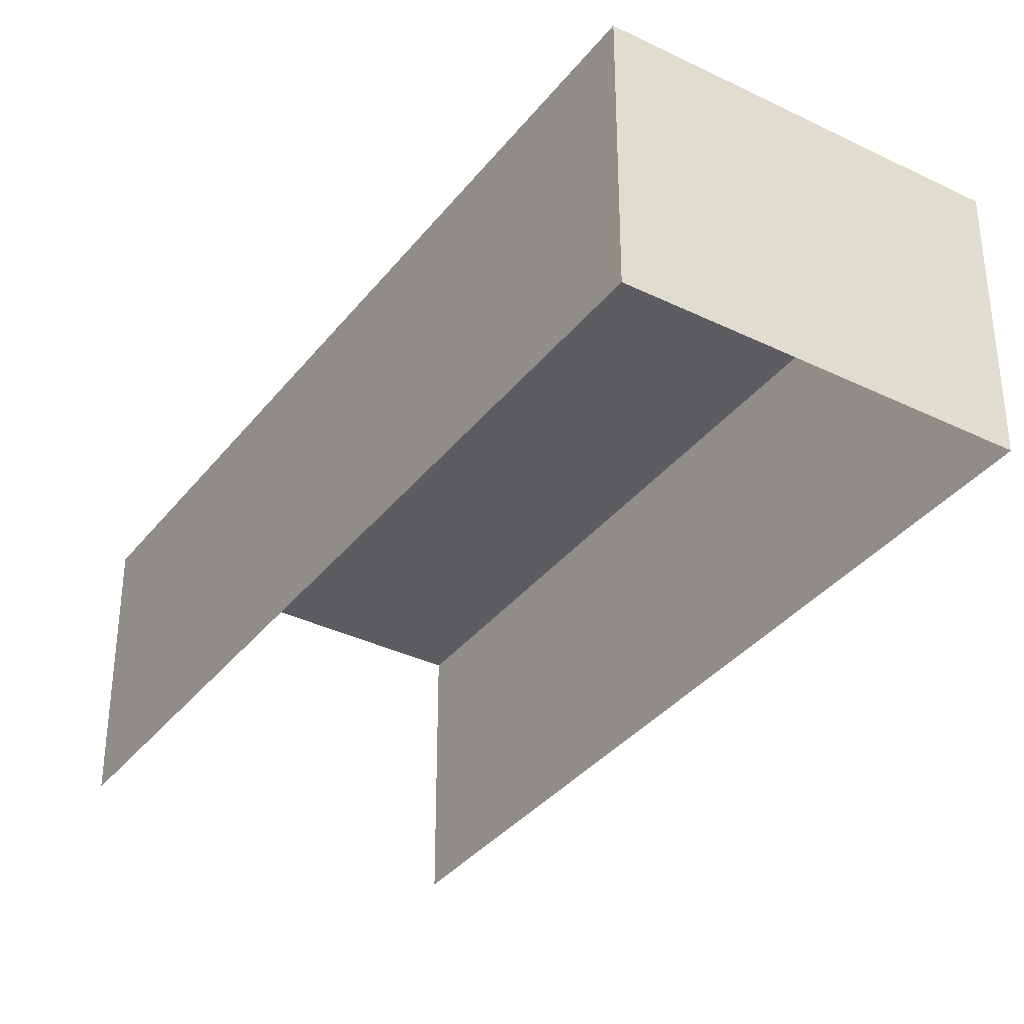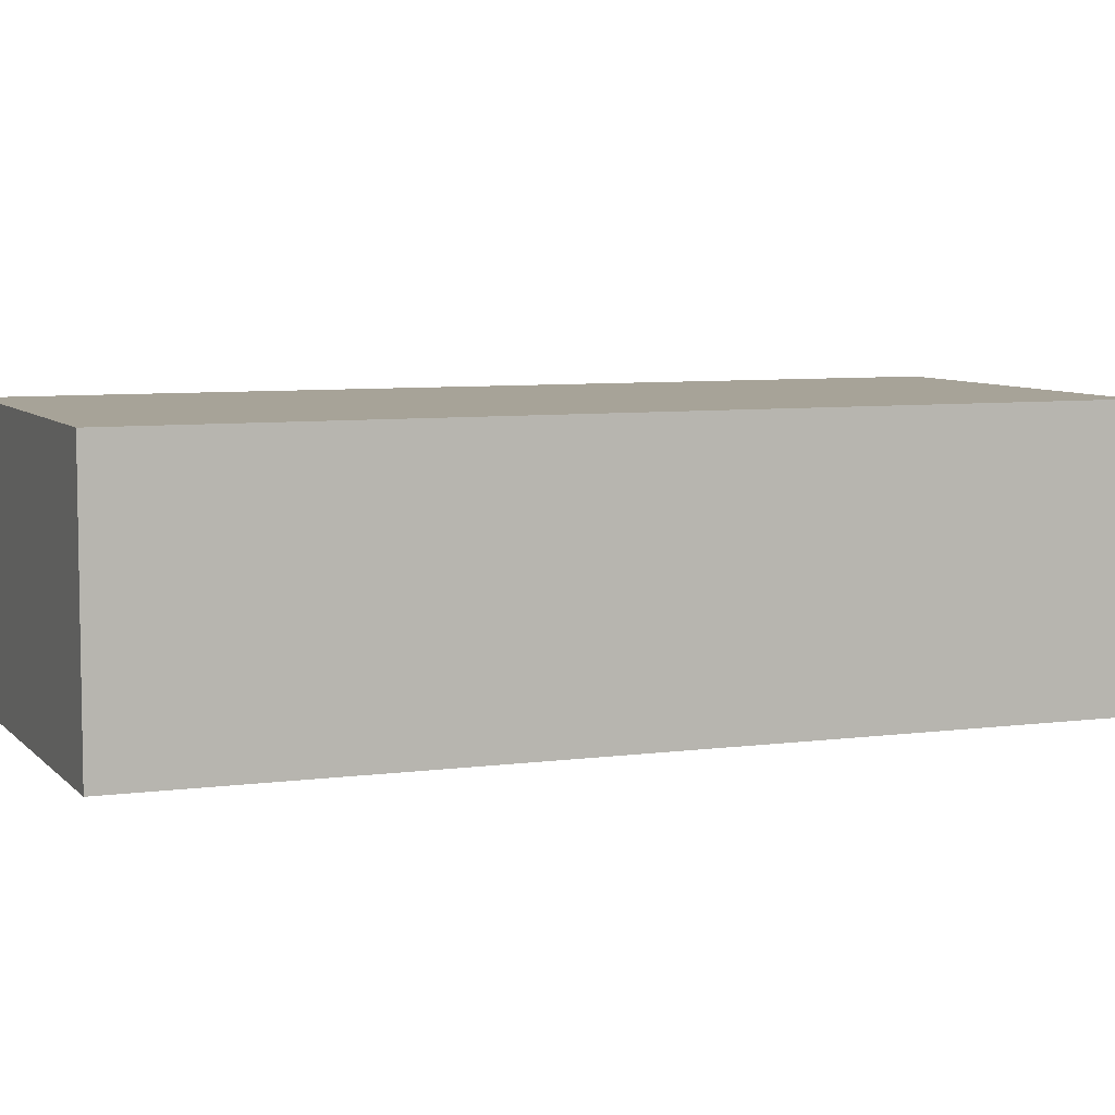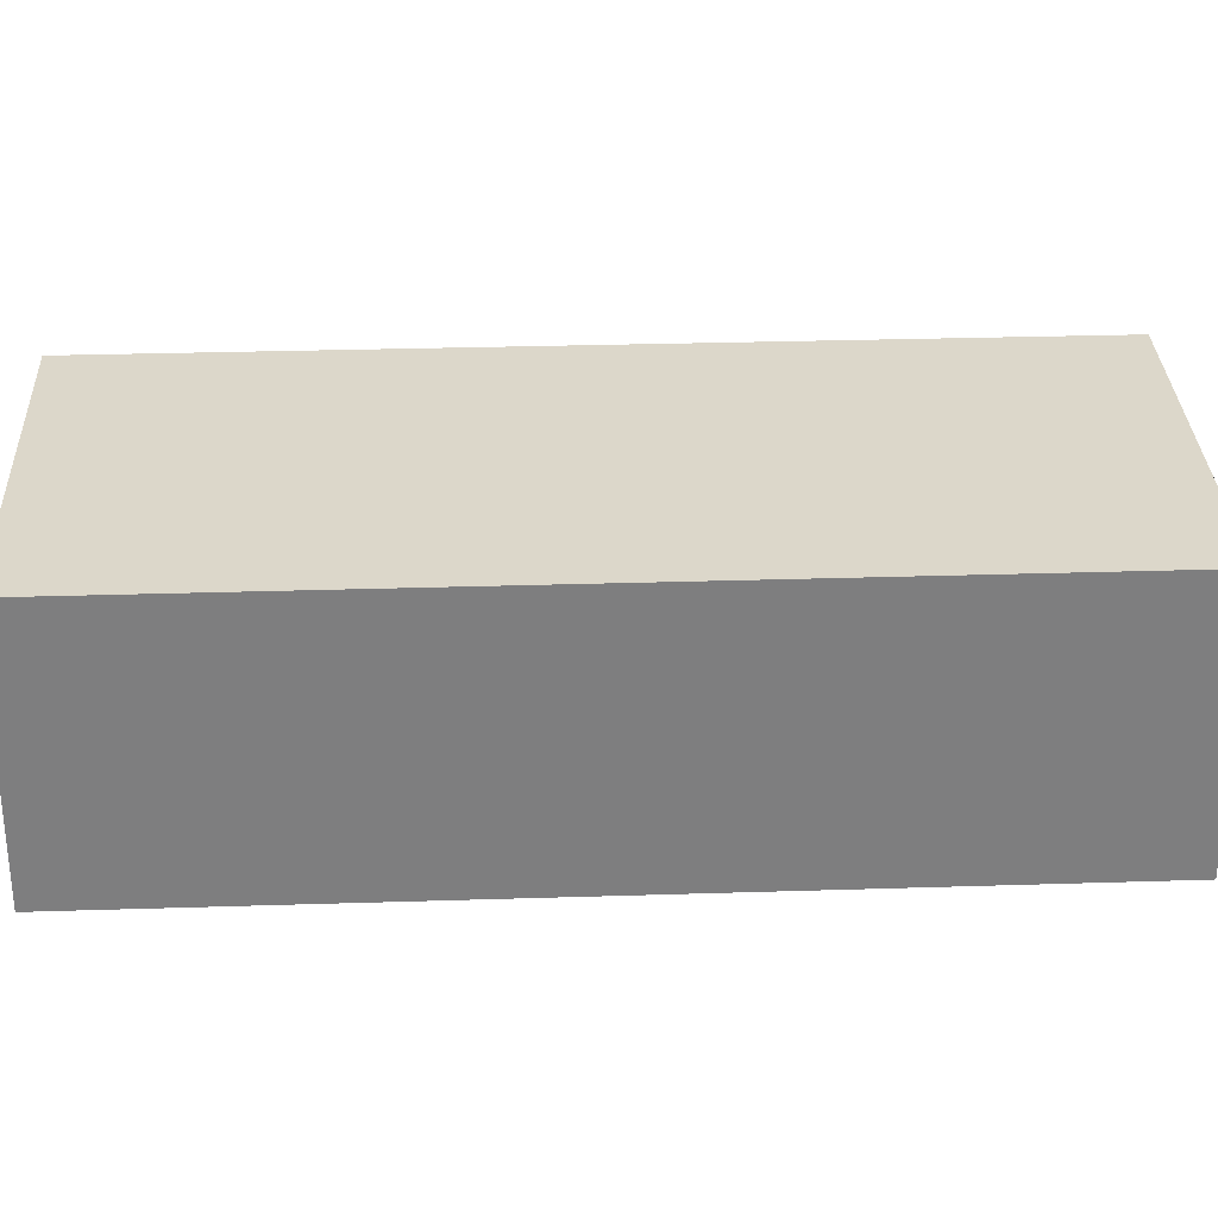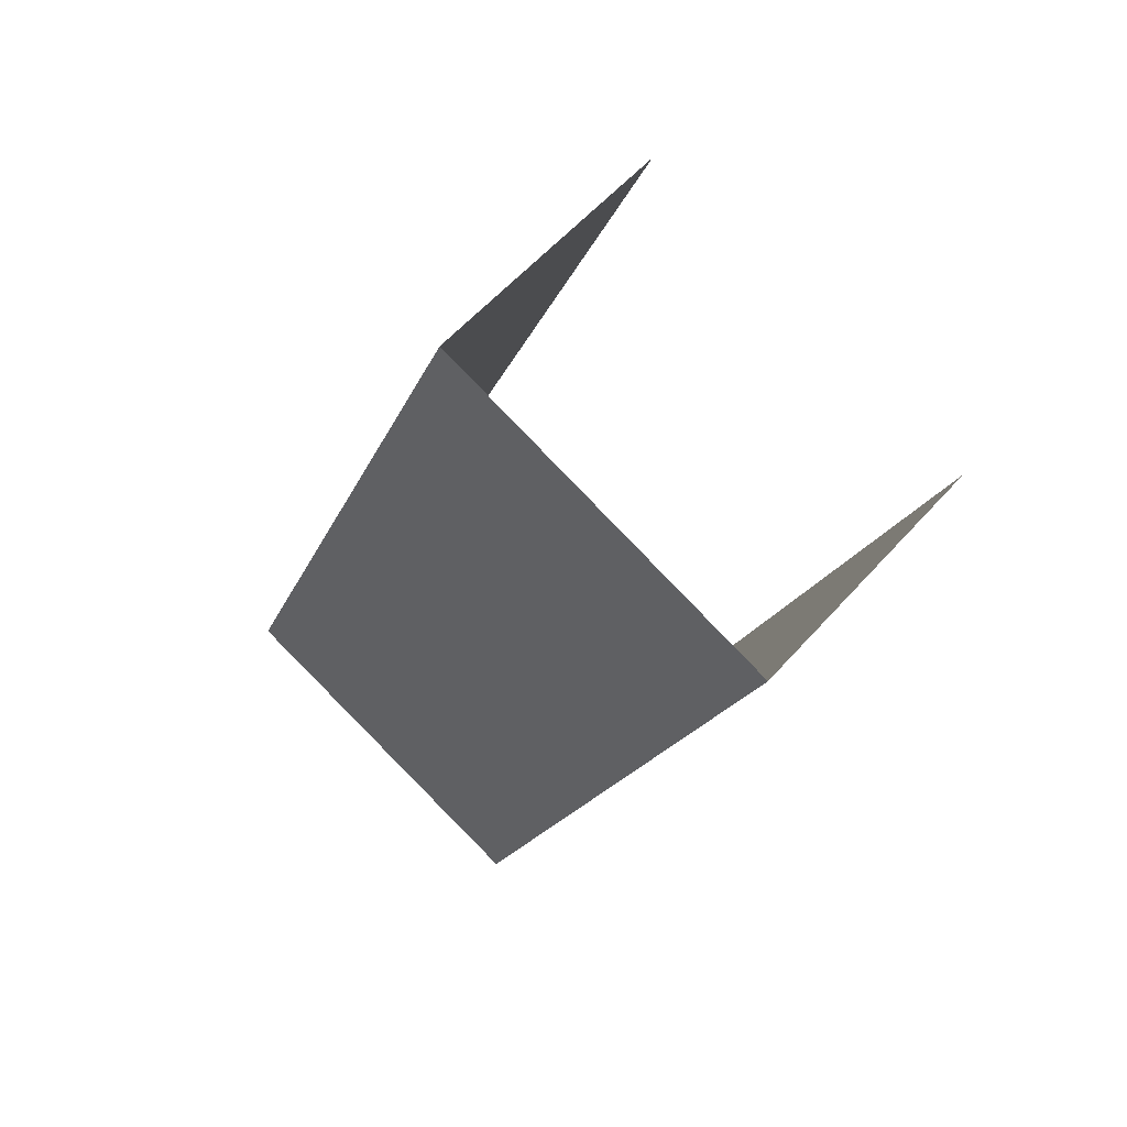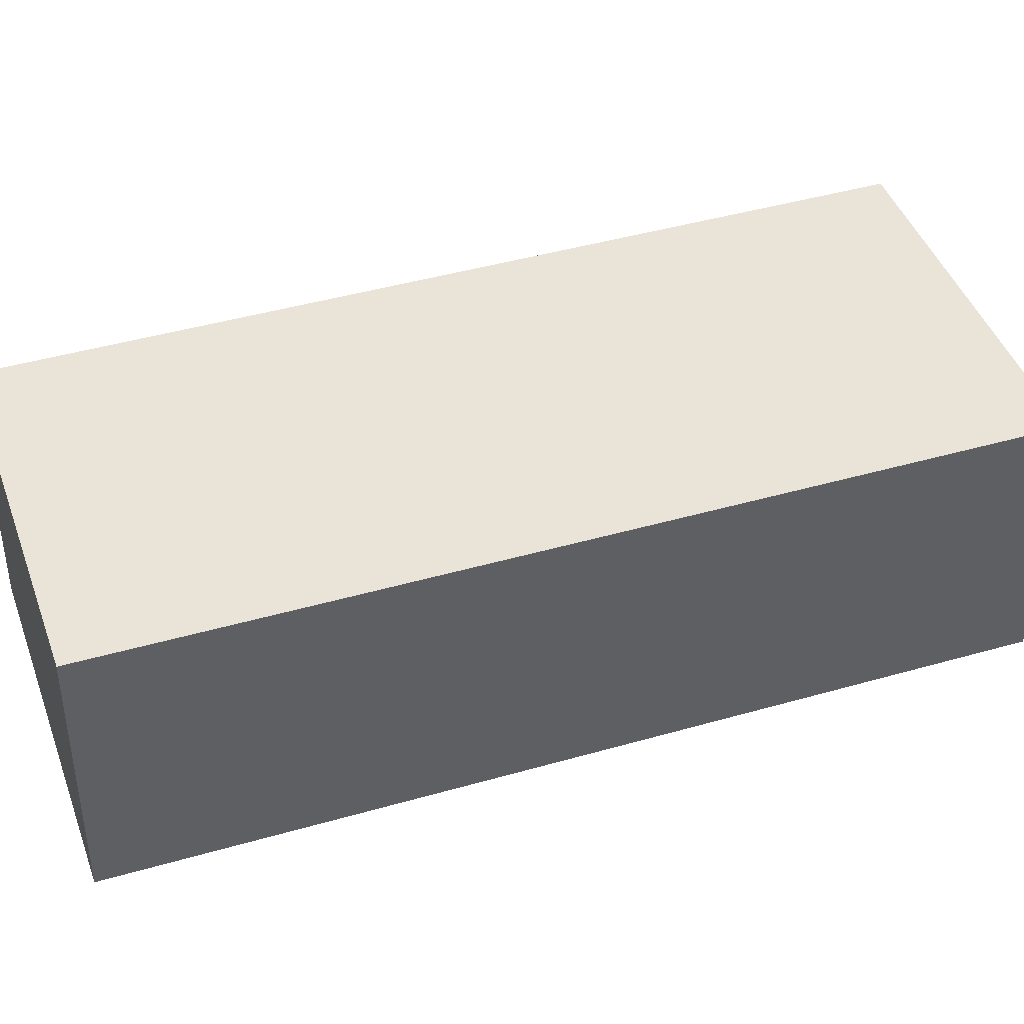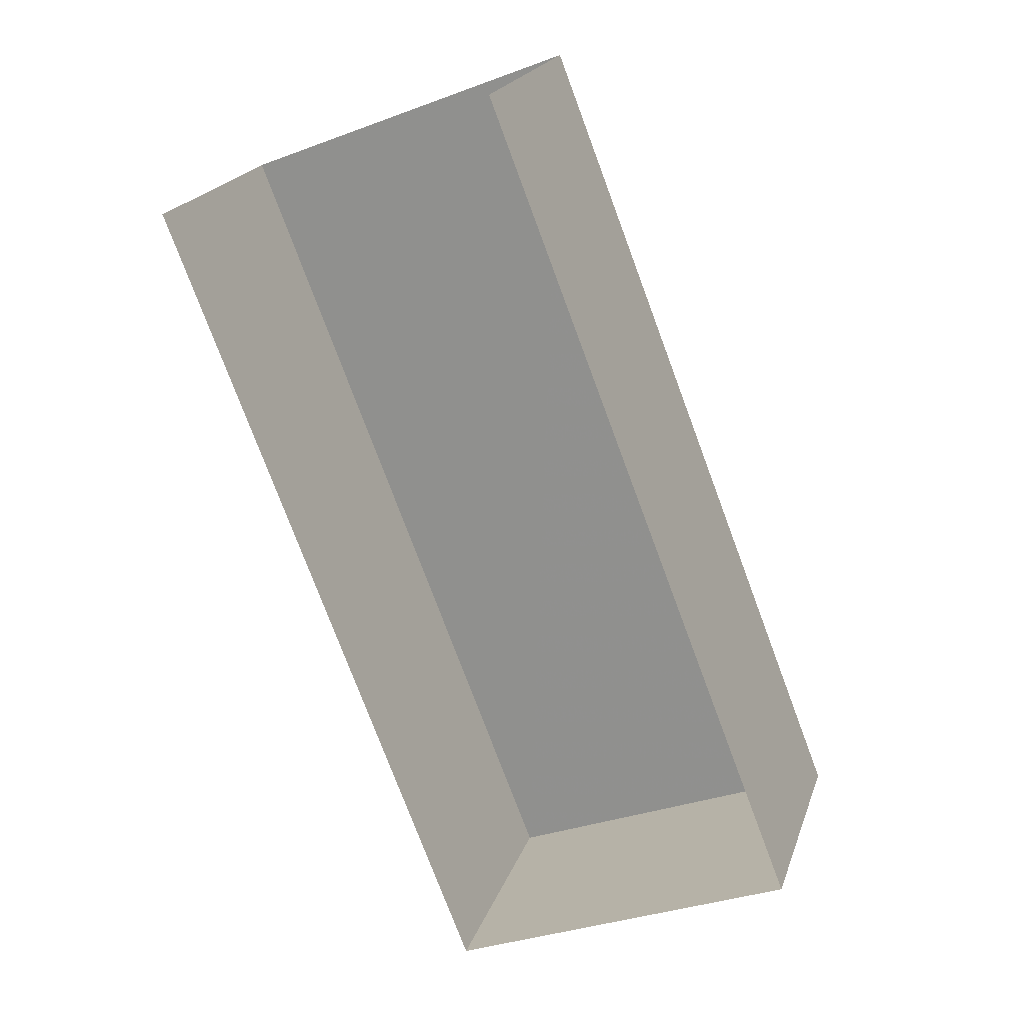
<metadata>
{"format":"obj","ext":"obj","renderer":"f3d","projection":"perspective","resolution":1024,"background":"white","views":[{"elev":-35.7,"azim":-53.9,"up":"+Z"},{"elev":6.8,"azim":46.8,"up":"+Z"},{"elev":30.7,"azim":-113.9,"up":"+Z"},{"elev":58.3,"azim":41.3,"up":"+Y"},{"elev":43.0,"azim":49.7,"up":"+Z"},{"elev":20.4,"azim":-164.2,"up":"+Y"}]}
</metadata>
<code>
v -2.239e+05 -1.279e+05 15.65
v -2.239e+05 -1.279e+05 15.65
v -2.239e+05 -1.279e+05 15.65
v -2.239e+05 -1.279e+05 15.65
v -2.239e+05 -1.279e+05 17.84
v -2.239e+05 -1.279e+05 17.84
v -2.239e+05 -1.279e+05 17.84
v -2.239e+05 -1.279e+05 17.84
f 1 2 3
f 4 1 3
f 5 2 1
f 5 8 2
f 5 6 7
f 8 5 7
f 7 4 3
f 7 6 4
f 5 1 4
f 6 5 4
f 7 3 2
f 8 7 2

</code>
